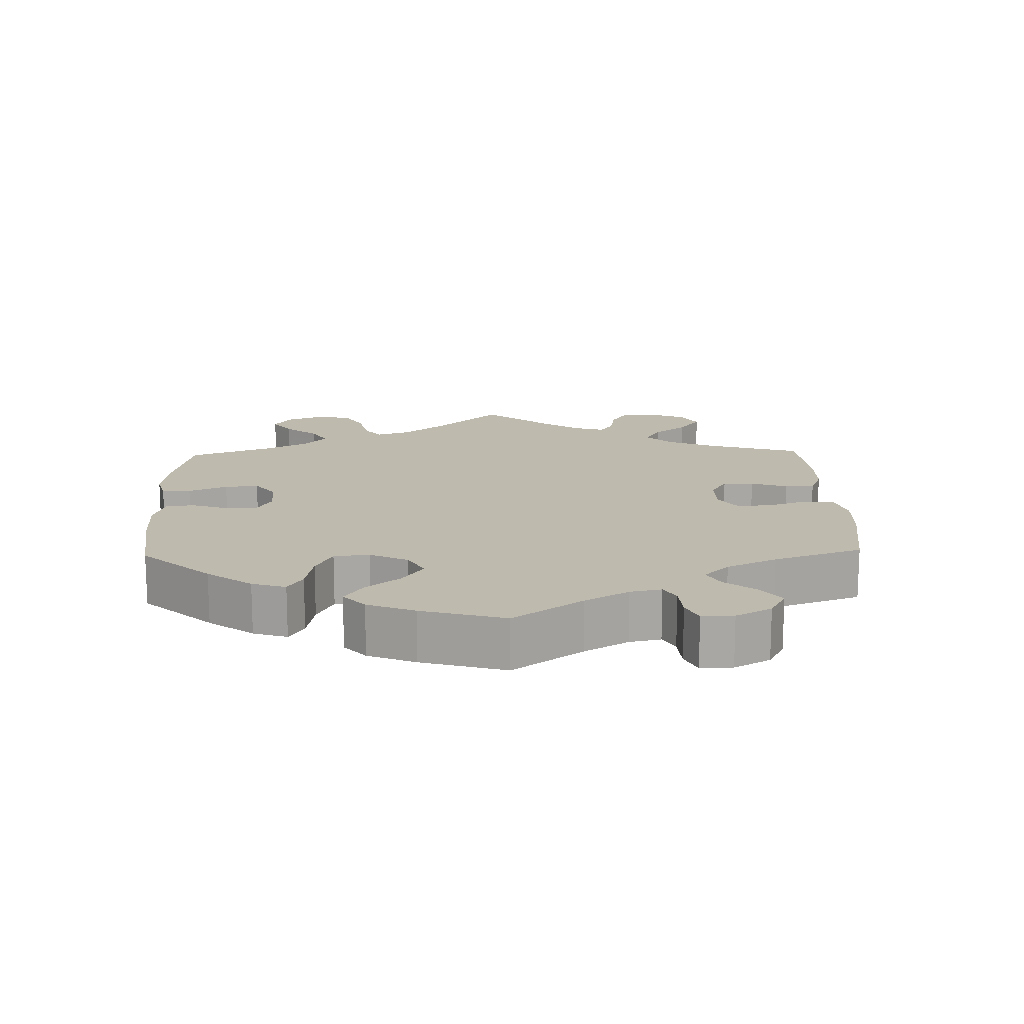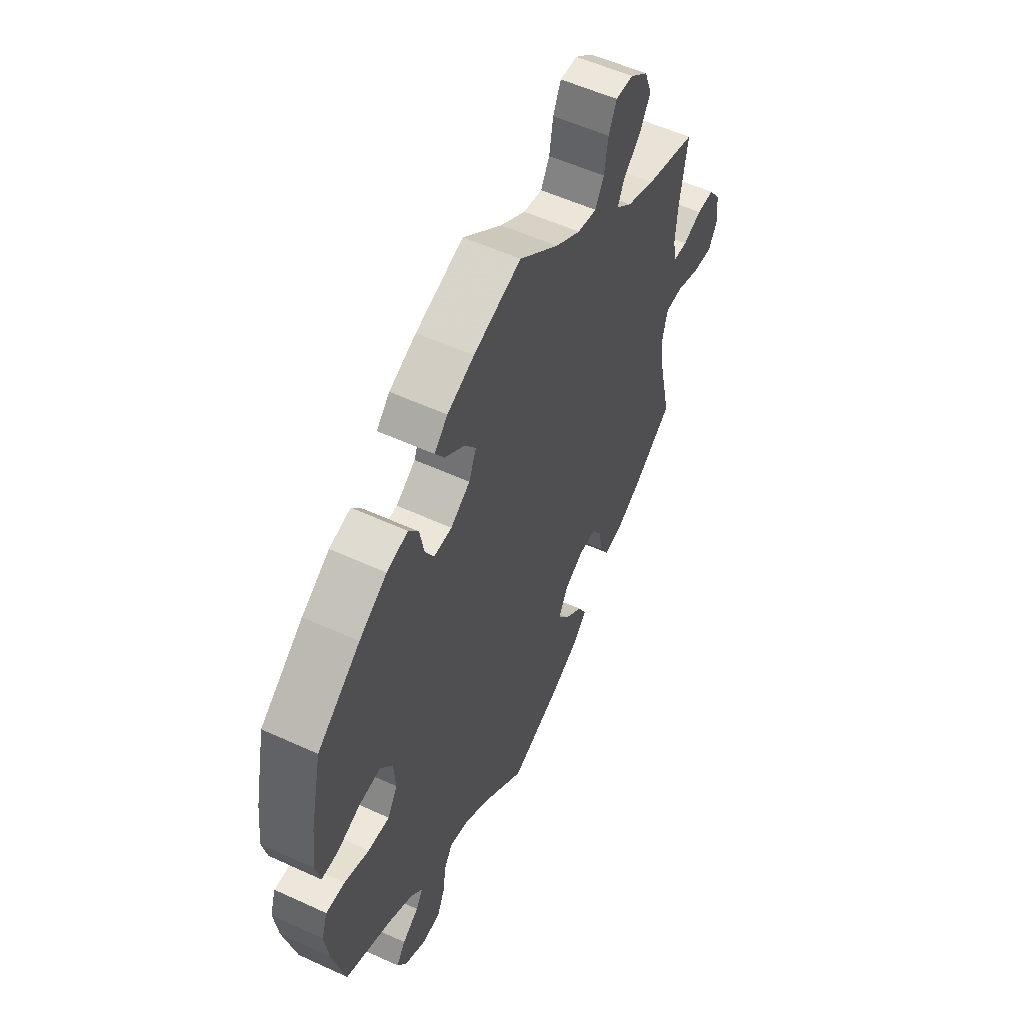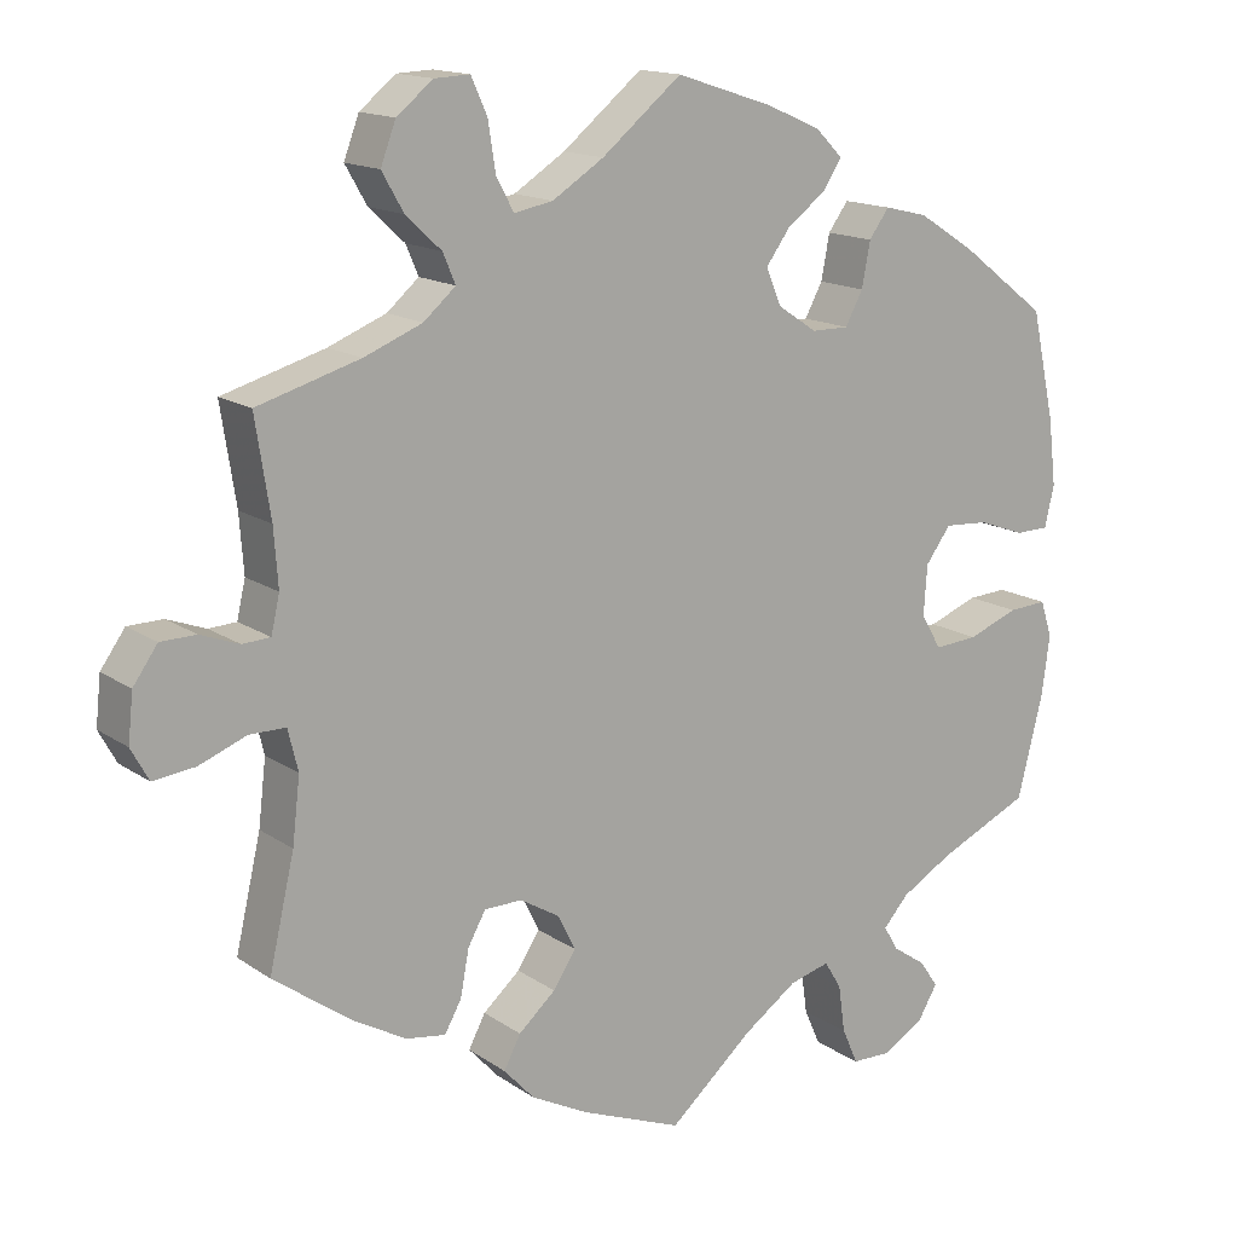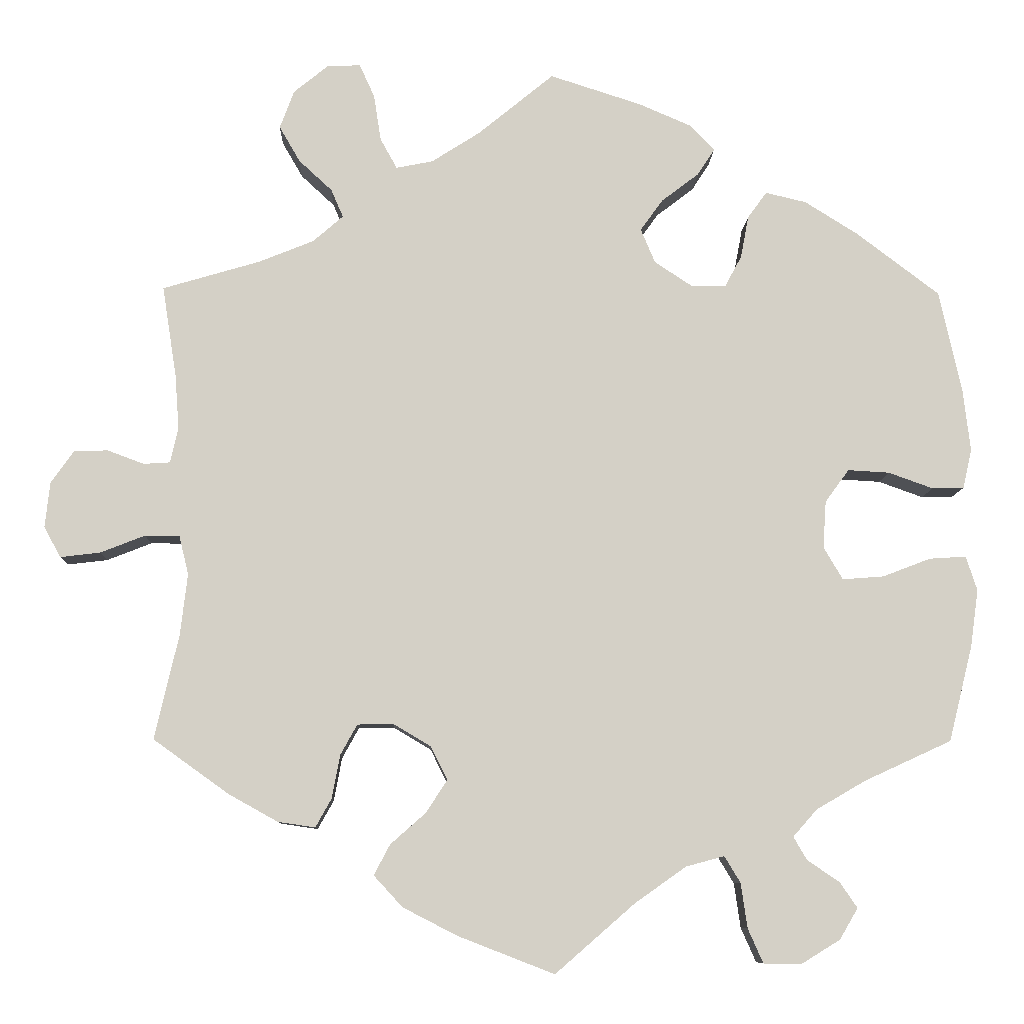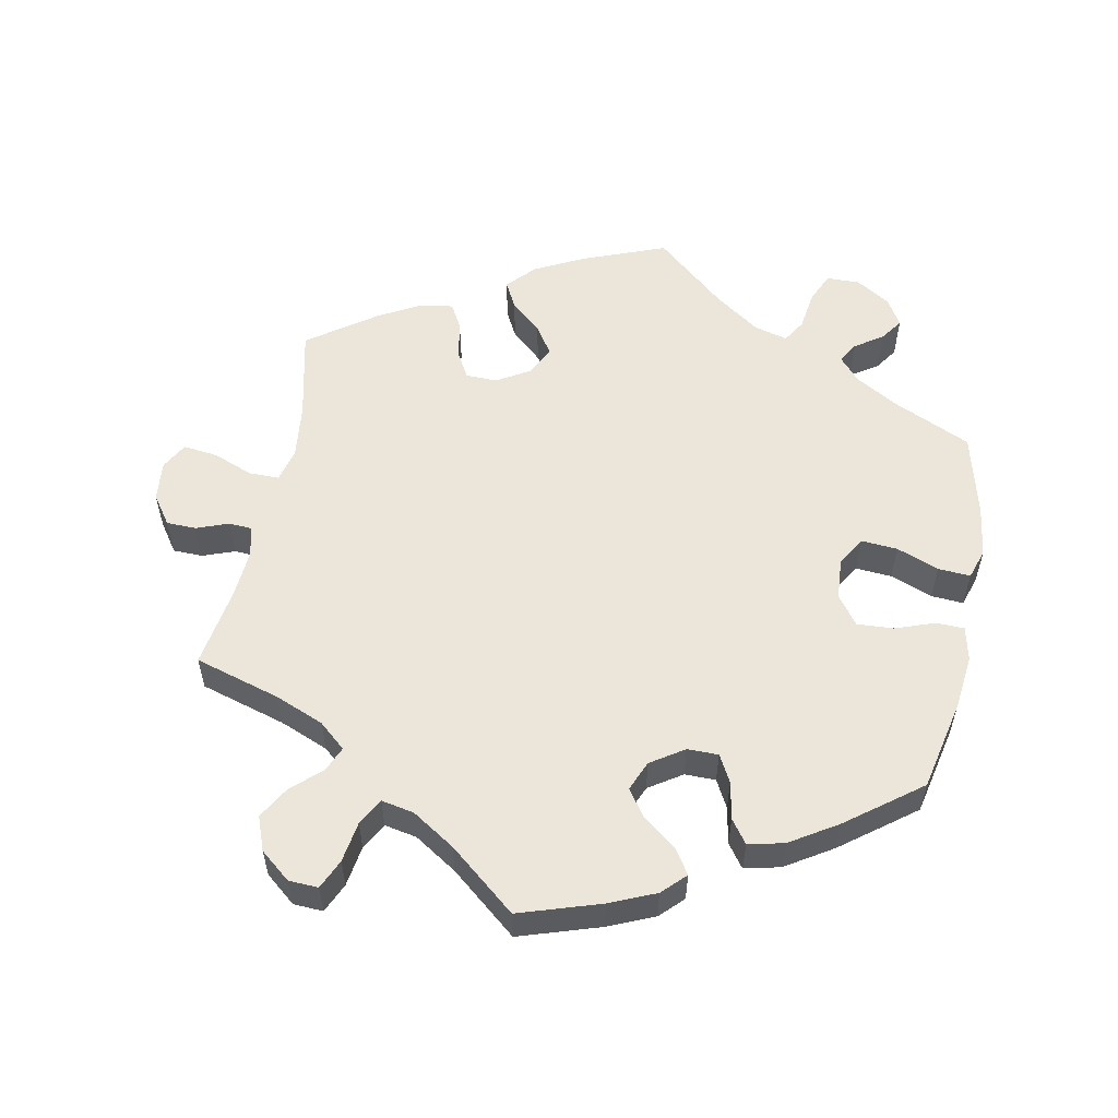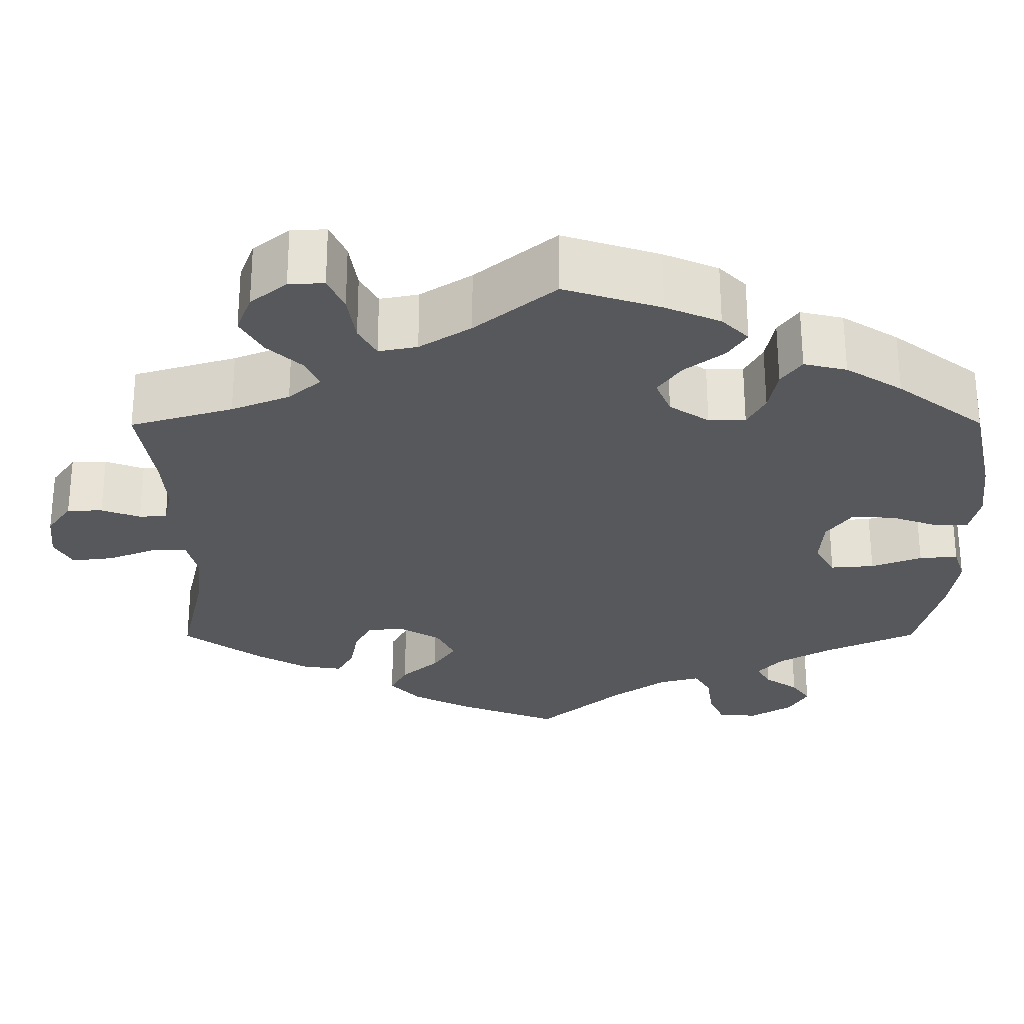
<metadata>
{"format":"obj","ext":"obj","renderer":"f3d","projection":"perspective","resolution":1024,"background":"white","views":[{"elev":15.6,"azim":118.3,"up":"+Y"},{"elev":55.4,"azim":115.8,"up":"+Z"},{"elev":14.9,"azim":-35.0,"up":"+Z"},{"elev":-8.9,"azim":-1.9,"up":"+Z"},{"elev":55.8,"azim":11.1,"up":"+Y"},{"elev":61.7,"azim":-0.1,"up":"+Z"}]}
</metadata>
<code>
v -0.378 0.07 0.325
v -0.309 0.07 0.353
v -0.271 0.07 0.386
v -0.286 0.07 0.421
v -0.328 0.07 0.46
v -0.354 0.07 0.505
v -0.336 0.07 0.553
v -0.293 0.07 0.588
v -0.251 0.07 0.59
v -0.232 0.07 0.548
v -0.223 0.07 0.49
v -0.202 0.07 0.452
v -0.156 0.07 0.461
v -0.095 0.07 0.5
v 0 0.07 0.578
v 0.115 0.07 0.541
v 0.18 0.07 0.513
v 0.212 0.07 0.481
v 0.19 0.07 0.447
v 0.143 0.07 0.411
v 0.115 0.07 0.372
v 0.133 0.07 0.329
v 0.18 0.07 0.298
v 0.224 0.07 0.298
v 0.245 0.07 0.337
v 0.255 0.07 0.39
v 0.279 0.07 0.423
v 0.33 0.07 0.411
v 0.397 0.07 0.369
v 0.501 0.07 0.29
v 0.529 0.07 0.162
v 0.538 0.07 0.084
v 0.527 0.07 0.035
v 0.487 0.07 0.034
v 0.431 0.07 0.054
v 0.379 0.07 0.057
v 0.349 0.07 0.016
v 0.345 0.07 -0.043
v 0.369 0.07 -0.084
v 0.421 0.07 -0.08
v 0.481 0.07 -0.057
v 0.527 0.07 -0.054
v 0.541 0.07 -0.097
v 0.531 0.07 -0.169
v 0.501 0.07 -0.289
v 0.392 0.07 -0.339
v 0.33 0.07 -0.375
v 0.3 0.07 -0.409
v 0.317 0.07 -0.438
v 0.357 0.07 -0.465
v 0.379 0.07 -0.497
v 0.356 0.07 -0.536
v 0.307 0.07 -0.566
v 0.26 0.07 -0.565
v 0.241 0.07 -0.522
v 0.233 0.07 -0.466
v 0.213 0.07 -0.433
v 0.165 0.07 -0.446
v 0.101 0.07 -0.491
v 0.001 0.07 -0.578
v -0.12 0.07 -0.531
v -0.188 0.07 -0.496
v -0.224 0.07 -0.457
v -0.204 0.07 -0.419
v -0.16 0.07 -0.38
v -0.133 0.07 -0.339
v -0.154 0.07 -0.297
v -0.201 0.07 -0.269
v -0.246 0.07 -0.27
v -0.267 0.07 -0.308
v -0.277 0.07 -0.362
v -0.297 0.07 -0.398
v -0.344 0.07 -0.391
v -0.405 0.07 -0.357
v -0.5 0.07 -0.289
v -0.47 0.07 -0.158
v -0.461 0.07 -0.081
v -0.473 0.07 -0.032
v -0.516 0.07 -0.032
v -0.572 0.07 -0.054
v -0.622 0.07 -0.06
v -0.643 0.07 -0.022
v -0.637 0.07 0.035
v -0.608 0.07 0.076
v -0.566 0.07 0.077
v -0.52 0.07 0.06
v -0.487 0.07 0.062
v -0.477 0.07 0.106
v -0.482 0.07 0.174
v -0.5 0.07 0.289
v -0.378 0 0.325
v -0.309 0 0.353
v -0.271 0 0.386
v -0.286 0 0.421
v -0.328 0 0.46
v -0.354 0 0.505
v -0.336 0 0.553
v -0.293 0 0.588
v -0.251 0 0.59
v -0.232 0 0.548
v -0.223 0 0.49
v -0.202 0 0.452
v -0.156 0 0.461
v -0.095 0 0.5
v 0 0 0.578
v 0.115 0 0.541
v 0.18 0 0.513
v 0.212 0 0.481
v 0.19 0 0.447
v 0.143 0 0.411
v 0.115 0 0.372
v 0.133 0 0.329
v 0.18 0 0.298
v 0.224 0 0.298
v 0.245 0 0.337
v 0.255 0 0.39
v 0.279 0 0.423
v 0.33 0 0.411
v 0.397 0 0.369
v 0.501 0 0.29
v 0.529 0 0.162
v 0.538 0 0.084
v 0.527 0 0.035
v 0.487 0 0.034
v 0.431 0 0.054
v 0.379 0 0.057
v 0.349 0 0.016
v 0.345 0 -0.043
v 0.369 0 -0.084
v 0.421 0 -0.08
v 0.481 0 -0.057
v 0.527 0 -0.054
v 0.541 0 -0.097
v 0.531 0 -0.169
v 0.501 0 -0.289
v 0.392 0 -0.339
v 0.33 0 -0.375
v 0.3 0 -0.409
v 0.317 0 -0.438
v 0.357 0 -0.465
v 0.379 0 -0.497
v 0.356 0 -0.536
v 0.307 0 -0.566
v 0.26 0 -0.565
v 0.241 0 -0.522
v 0.233 0 -0.466
v 0.213 0 -0.433
v 0.165 0 -0.446
v 0.101 0 -0.491
v 0.001 0 -0.578
v -0.12 0 -0.531
v -0.188 0 -0.496
v -0.224 0 -0.457
v -0.204 0 -0.419
v -0.16 0 -0.38
v -0.133 0 -0.339
v -0.154 0 -0.297
v -0.201 0 -0.269
v -0.246 0 -0.27
v -0.267 0 -0.308
v -0.277 0 -0.362
v -0.297 0 -0.398
v -0.344 0 -0.391
v -0.405 0 -0.357
v -0.5 0 -0.289
v -0.47 0 -0.158
v -0.461 0 -0.081
v -0.473 0 -0.032
v -0.516 0 -0.032
v -0.572 0 -0.054
v -0.622 0 -0.06
v -0.643 0 -0.022
v -0.637 0 0.035
v -0.608 0 0.076
v -0.566 0 0.077
v -0.52 0 0.06
v -0.487 0 0.062
v -0.477 0 0.106
v -0.482 0 0.174
v -0.5 0 0.289
f 89 90 1
f 88 89 1 2
f 87 88 2 3
f 83 84 85 86
f 83 86 87
f 82 83 87
f 79 80 81 82
f 78 79 82 87
f 77 78 87 3
f 73 74 75 76
f 73 76 77 3
f 70 71 72 73
f 69 70 73 3
f 62 63 64 65
f 62 65 66
f 59 60 61 62
f 58 59 62 66
f 57 58 66 67
f 53 54 55 56
f 53 56 57
f 52 53 57
f 49 50 51 52
f 48 49 52 57
f 47 48 57 67
f 43 44 45 46
f 40 41 42 43
f 39 40 43 46
f 38 39 46 47
f 32 33 34 35
f 32 35 36
f 31 32 36
f 30 31 36
f 29 30 36 37
f 25 26 27 28
f 24 25 28 29
f 17 18 19 20
f 17 20 21
f 14 15 16 17
f 13 14 17 21
f 12 13 21 22
f 8 9 10 11
f 8 11 12
f 7 8 12
f 4 5 6 7
f 3 4 7 12
f 68 69 3 12
f 38 47 67 68
f 37 38 68 12
f 24 29 37
f 23 24 37
f 12 22 23 37
f 91 180 179
f 92 91 179 178
f 93 92 178 177
f 176 175 174 173
f 177 176 173
f 177 173 172
f 172 171 170 169
f 177 172 169 168
f 93 177 168 167
f 166 165 164 163
f 93 167 166 163
f 163 162 161 160
f 93 163 160 159
f 155 154 153 152
f 156 155 152
f 152 151 150 149
f 156 152 149 148
f 157 156 148 147
f 146 145 144 143
f 147 146 143
f 147 143 142
f 142 141 140 139
f 147 142 139 138
f 157 147 138 137
f 136 135 134 133
f 133 132 131 130
f 136 133 130 129
f 137 136 129 128
f 125 124 123 122
f 126 125 122
f 126 122 121
f 126 121 120
f 127 126 120 119
f 118 117 116 115
f 119 118 115 114
f 110 109 108 107
f 111 110 107
f 107 106 105 104
f 111 107 104 103
f 112 111 103 102
f 101 100 99 98
f 102 101 98
f 102 98 97
f 97 96 95 94
f 102 97 94 93
f 102 93 159 158
f 158 157 137 128
f 102 158 128 127
f 127 119 114
f 127 114 113
f 127 113 112 102
f 1 91 92 2
f 2 92 93 3
f 3 93 94 4
f 4 94 95 5
f 5 95 96 6
f 6 96 97 7
f 7 97 98 8
f 8 98 99 9
f 9 99 100 10
f 10 100 101 11
f 11 101 102 12
f 12 102 103 13
f 13 103 104 14
f 14 104 105 15
f 15 105 106 16
f 16 106 107 17
f 17 107 108 18
f 18 108 109 19
f 19 109 110 20
f 20 110 111 21
f 21 111 112 22
f 22 112 113 23
f 23 113 114 24
f 24 114 115 25
f 25 115 116 26
f 26 116 117 27
f 27 117 118 28
f 28 118 119 29
f 29 119 120 30
f 30 120 121 31
f 31 121 122 32
f 32 122 123 33
f 33 123 124 34
f 34 124 125 35
f 35 125 126 36
f 36 126 127 37
f 37 127 128 38
f 38 128 129 39
f 39 129 130 40
f 40 130 131 41
f 41 131 132 42
f 42 132 133 43
f 43 133 134 44
f 44 134 135 45
f 45 135 136 46
f 46 136 137 47
f 47 137 138 48
f 48 138 139 49
f 49 139 140 50
f 50 140 141 51
f 51 141 142 52
f 52 142 143 53
f 53 143 144 54
f 54 144 145 55
f 55 145 146 56
f 56 146 147 57
f 57 147 148 58
f 58 148 149 59
f 59 149 150 60
f 60 150 151 61
f 61 151 152 62
f 62 152 153 63
f 63 153 154 64
f 64 154 155 65
f 65 155 156 66
f 66 156 157 67
f 67 157 158 68
f 68 158 159 69
f 69 159 160 70
f 70 160 161 71
f 71 161 162 72
f 72 162 163 73
f 73 163 164 74
f 74 164 165 75
f 75 165 166 76
f 76 166 167 77
f 77 167 168 78
f 78 168 169 79
f 79 169 170 80
f 80 170 171 81
f 81 171 172 82
f 82 172 173 83
f 83 173 174 84
f 84 174 175 85
f 85 175 176 86
f 86 176 177 87
f 87 177 178 88
f 88 178 179 89
f 89 179 180 90
f 90 180 91 1

</code>
